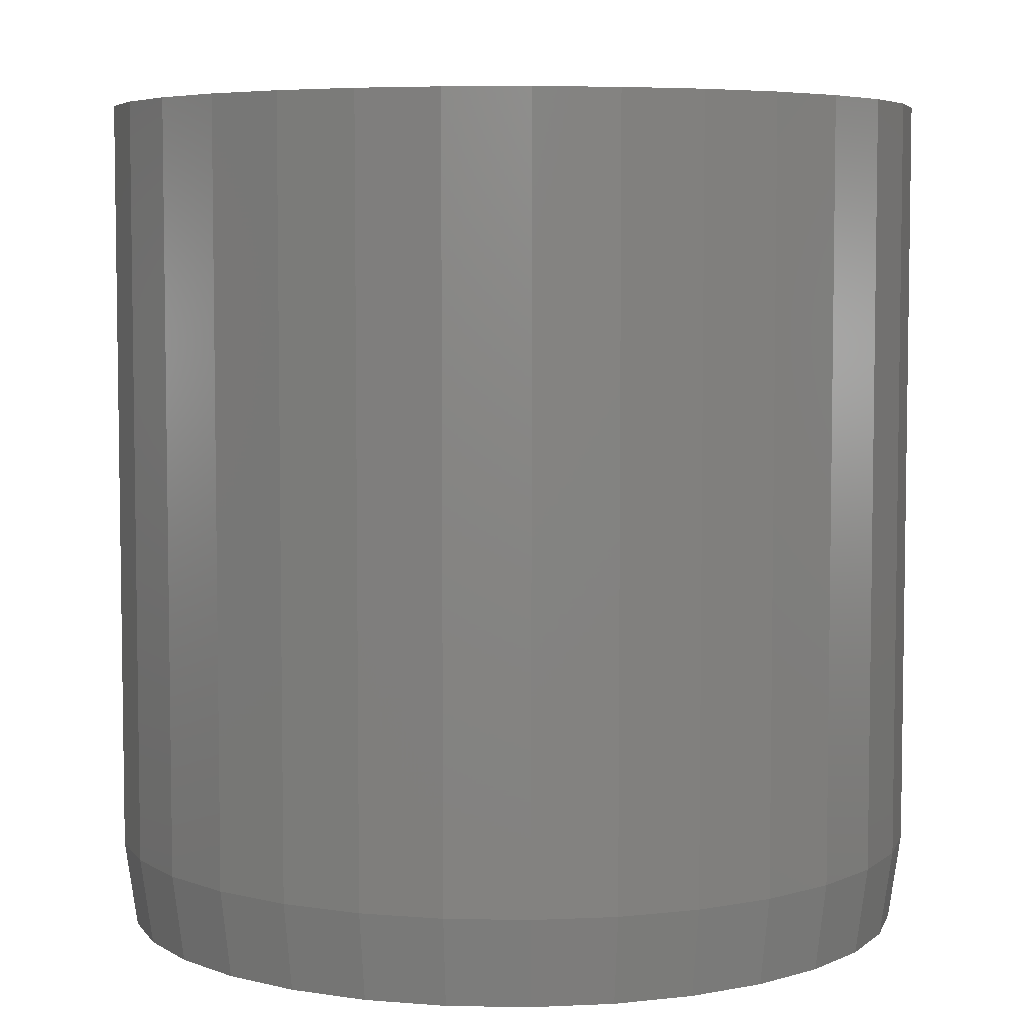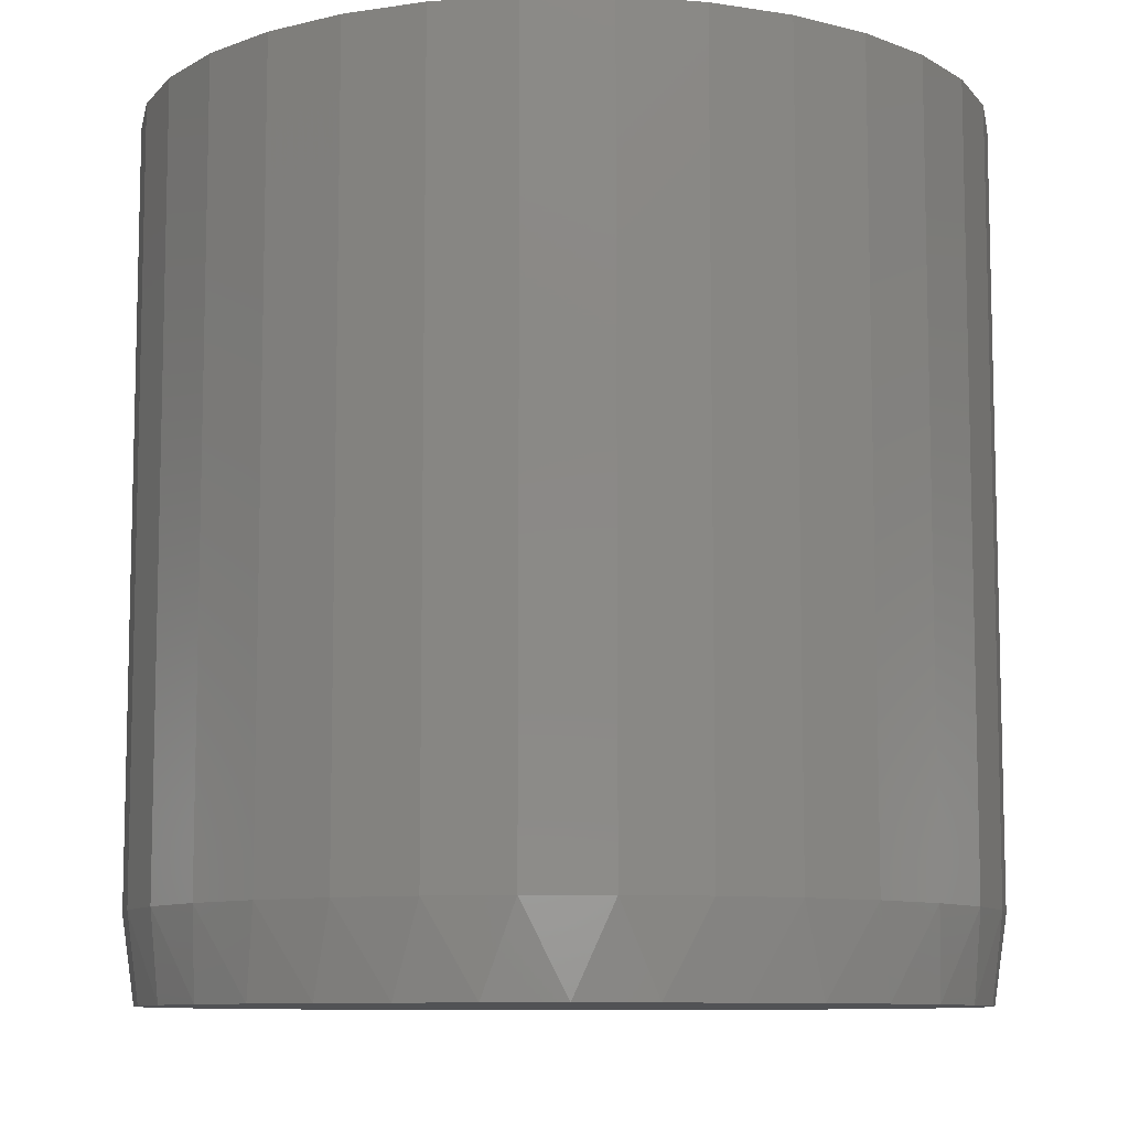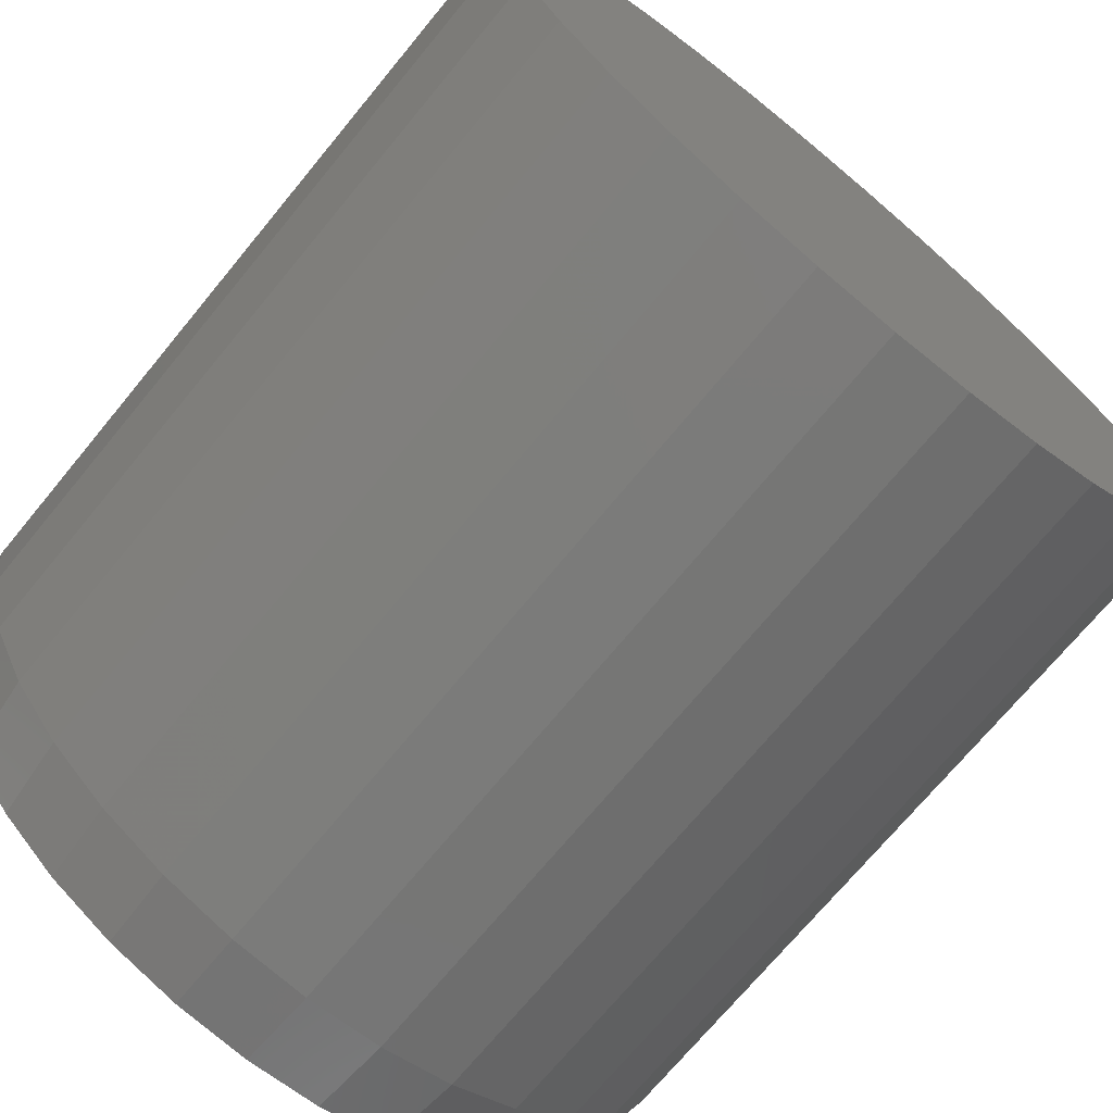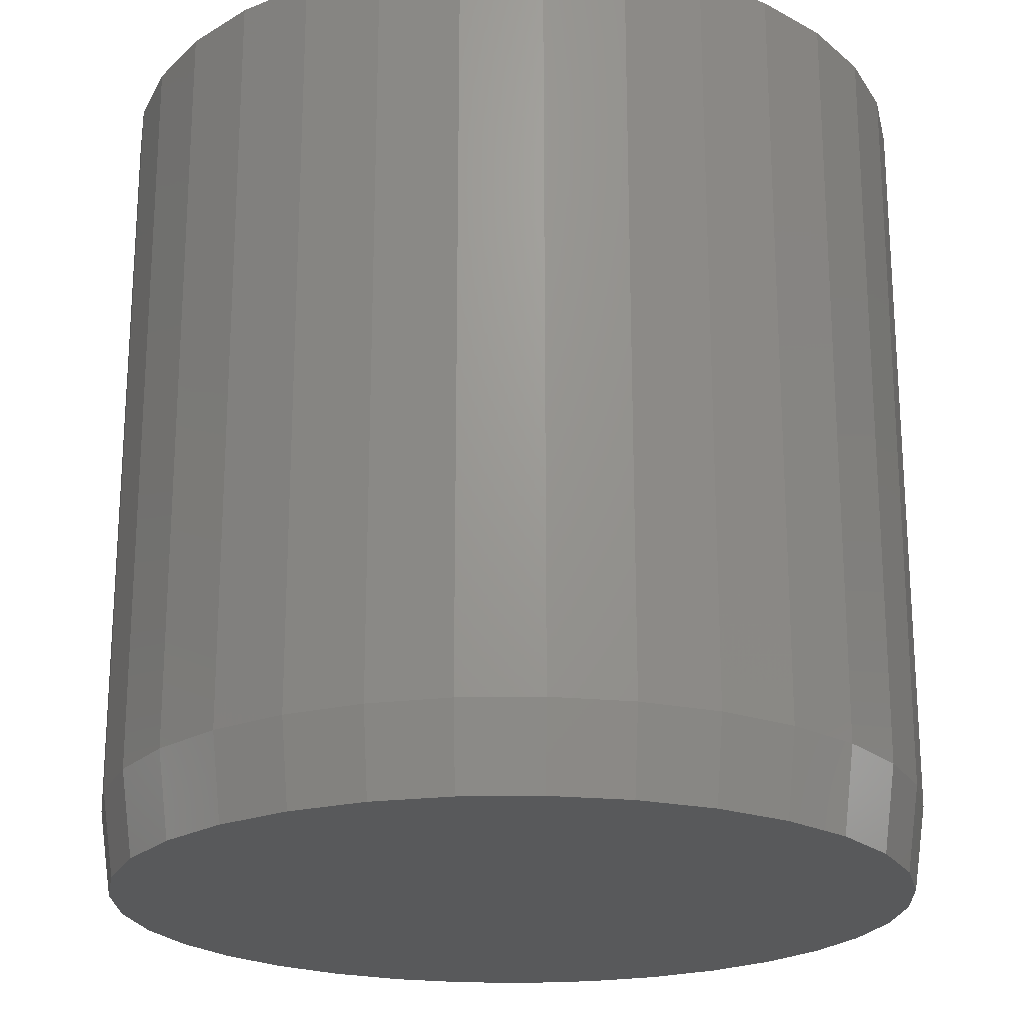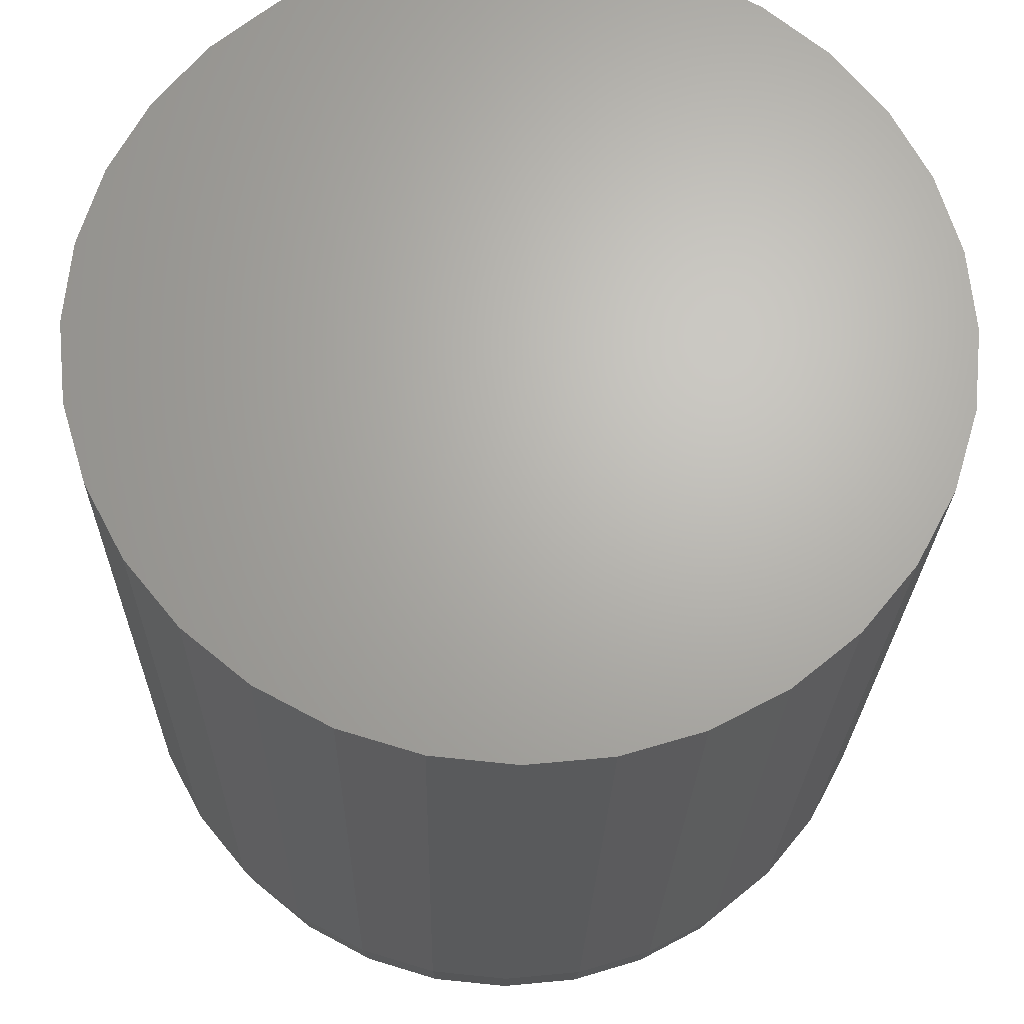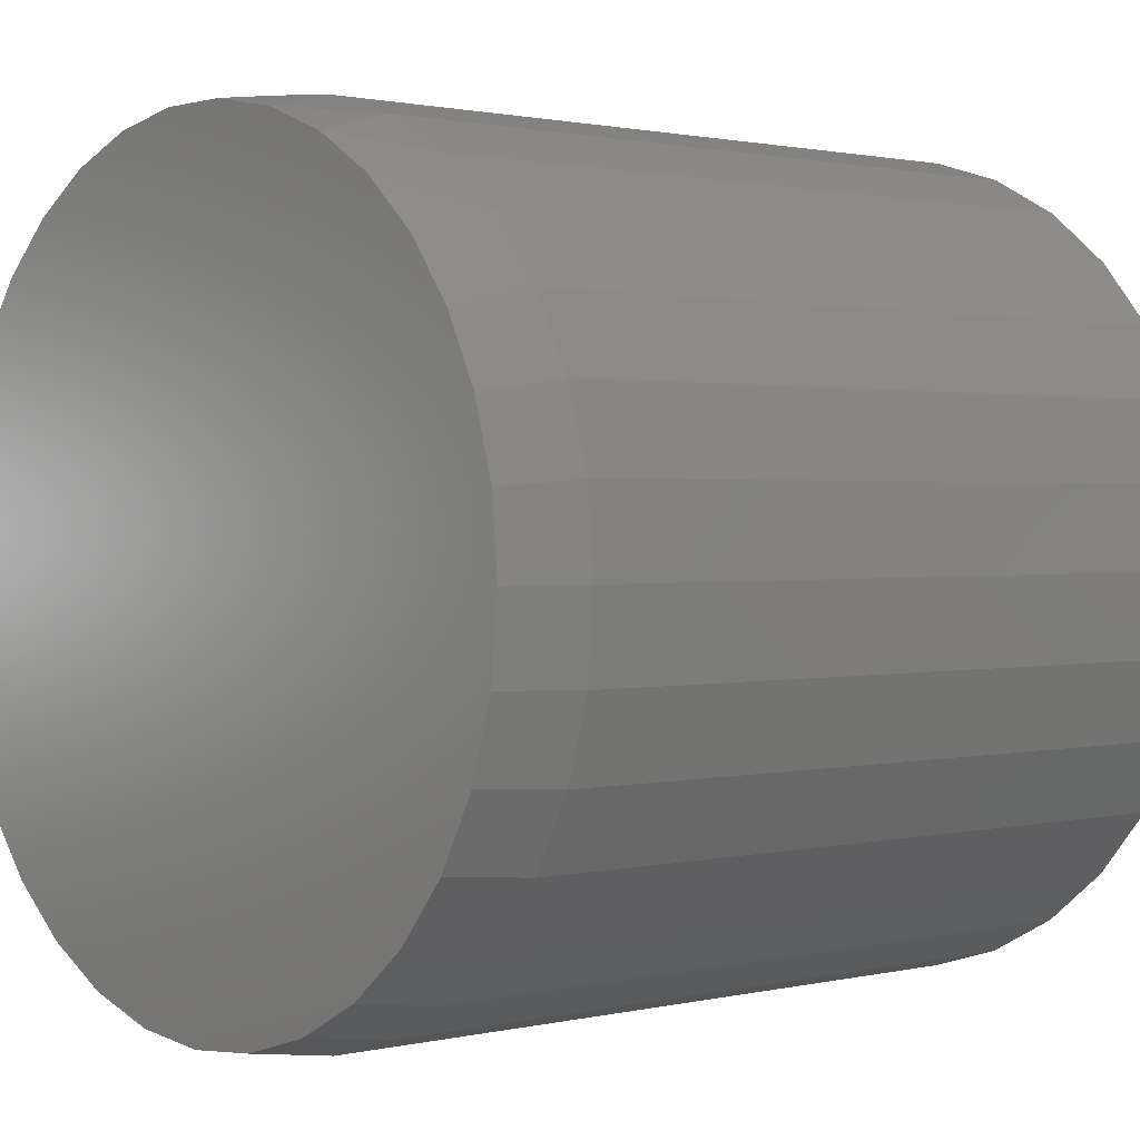
<metadata>
{"format":"stl","ext":"stl","renderer":"f3d","projection":"perspective","resolution":1024,"background":"white","views":[{"elev":5.6,"azim":-171.2,"up":"+Y"},{"elev":-9.2,"azim":-6.0,"up":"+Y"},{"elev":-71.5,"azim":140.5,"up":"+Z"},{"elev":-21.6,"azim":-161.7,"up":"+Y"},{"elev":-23.4,"azim":178.9,"up":"+Z"},{"elev":1.2,"azim":48.9,"up":"+Z"}]}
</metadata>
<code>
# stl→obj: 97 verts, 190 faces
v 0.03034 -0.5391 0.2556
v -0.01702 -0.5391 0.2556
v -0.06358 -0.5391 0.2469
v 0.0769 -0.5391 0.2469
v 0.1049 -0.5391 -0.2371
v -0.04341 -0.5391 -0.2517
v 0.05673 -0.5391 -0.2517
v 0.006661 -0.5391 -0.2567
v 0.1211 -0.5391 0.2298
v -0.1077 -0.5391 0.2298
v 0.1613 -0.5391 0.2048
v -0.148 -0.5391 0.2048
v 0.1963 -0.5391 0.1729
v -0.183 -0.5391 0.1729
v 0.2249 -0.5391 0.1351
v -0.2116 -0.5391 0.1351
v 0.246 -0.5391 0.09272
v -0.2327 -0.5391 0.09272
v 0.259 -0.5391 0.04716
v -0.2456 -0.5391 0.04716
v 0.2633 -0.5391 -2.506e-16
v -0.25 -0.5391 -2.755e-07
v 0.2584 -0.5391 -0.05007
v -0.2451 -0.5391 -0.05007
v 0.2438 -0.5391 -0.09822
v -0.2305 -0.5391 -0.09822
v 0.2201 -0.5391 -0.1426
v -0.2067 -0.5391 -0.1426
v 0.1881 -0.5391 -0.1815
v -0.1748 -0.5391 -0.1815
v 0.1493 -0.5391 -0.2134
v -0.1359 -0.5391 -0.2134
v -0.09156 -0.5391 -0.2371
v 0.2711 1.468e-17 -3.239e-17
v 0.2711 -0.4844 -9.716e-17
v 0.2661 1.44e-17 -0.0516
v 0.2661 -0.4844 -0.0516
v 0.251 1.356e-17 -0.1012
v 0.251 -0.4844 -0.1012
v 0.2266 1.221e-17 -0.1469
v 0.2266 -0.4844 -0.1469
v 0.1937 1.038e-17 -0.187
v 0.1937 -0.4844 -0.187
v 0.1536 8.156e-18 -0.2199
v 0.1536 -0.4844 -0.2199
v 0.1079 5.618e-18 -0.2443
v 0.1079 -0.4844 -0.2443
v 0.05826 2.864e-18 -0.2594
v 0.05826 -0.4844 -0.2594
v 0.006661 9.444e-33 -0.2645
v 0.006661 -0.4844 -0.2645
v -0.04494 -2.864e-18 -0.2594
v -0.04494 -0.4844 -0.2594
v -0.09455 -5.618e-18 -0.2443
v -0.09455 -0.4844 -0.2443
v -0.1403 -8.156e-18 -0.2199
v -0.1403 -0.4844 -0.2199
v -0.1803 -1.038e-17 -0.187
v -0.1803 -0.4844 -0.187
v -0.2132 -1.221e-17 -0.1469
v -0.2132 -0.4844 -0.1469
v -0.2377 -1.356e-17 -0.1012
v -0.2377 -0.4844 -0.1012
v -0.2527 -1.44e-17 -0.0516
v -0.2527 -0.4844 -0.0516
v -0.2578 -1.468e-17 3.239e-17
v -0.2578 -0.4844 3.239e-17
v -0.2527 -1.44e-17 0.0516
v -0.2527 -0.4844 0.0516
v -0.2377 -1.356e-17 0.1012
v -0.2377 -0.4844 0.1012
v -0.2132 -1.221e-17 0.1469
v -0.2132 -0.4844 0.1469
v -0.1803 -1.038e-17 0.187
v -0.1803 -0.4844 0.187
v -0.1403 -8.156e-18 0.2199
v -0.1403 -0.4844 0.2199
v -0.09455 -5.618e-18 0.2443
v -0.09455 -0.4844 0.2443
v -0.04494 -2.864e-18 0.2594
v -0.04494 -0.4844 0.2594
v 0.006661 1.798e-33 0.2645
v 0.006661 -0.4844 0.2645
v 0.05826 2.864e-18 0.2594
v 0.05826 -0.4844 0.2594
v 0.1079 5.618e-18 0.2443
v 0.1079 -0.4844 0.2443
v 0.1536 8.156e-18 0.2199
v 0.1536 -0.4844 0.2199
v 0.1937 1.038e-17 0.187
v 0.1937 -0.4844 0.187
v 0.2266 1.221e-17 0.1469
v 0.2266 -0.4844 0.1469
v 0.251 1.356e-17 0.1012
v 0.251 -0.4844 0.1012
v 0.2661 1.44e-17 0.0516
v 0.2661 -0.4844 0.0516
f 1 2 3
f 1 3 4
f 5 6 7
f 7 6 8
f 4 3 9
f 9 3 10
f 9 10 11
f 11 10 12
f 11 12 13
f 13 12 14
f 13 14 15
f 15 14 16
f 15 16 17
f 17 16 18
f 17 18 19
f 19 18 20
f 19 20 21
f 21 20 22
f 21 22 23
f 23 22 24
f 23 24 25
f 25 24 26
f 25 26 27
f 27 26 28
f 27 28 29
f 29 28 30
f 29 30 31
f 31 30 32
f 31 32 5
f 5 32 33
f 5 33 6
f 34 35 36
f 36 35 37
f 36 37 38
f 38 37 39
f 38 39 40
f 40 39 41
f 40 41 42
f 42 41 43
f 42 43 44
f 44 43 45
f 44 45 46
f 46 45 47
f 46 47 48
f 48 47 49
f 48 49 50
f 50 49 51
f 50 51 52
f 52 51 53
f 52 53 54
f 54 53 55
f 54 55 56
f 56 55 57
f 56 57 58
f 58 57 59
f 58 59 60
f 60 59 61
f 60 61 62
f 62 61 63
f 62 63 64
f 64 63 65
f 64 65 66
f 66 65 67
f 66 67 68
f 68 67 69
f 68 69 70
f 70 69 71
f 70 71 72
f 72 71 73
f 72 73 74
f 74 73 75
f 74 75 76
f 76 75 77
f 76 77 78
f 78 77 79
f 78 79 80
f 80 79 81
f 80 81 82
f 82 81 83
f 82 83 84
f 84 83 85
f 84 85 86
f 86 85 87
f 86 87 88
f 88 87 89
f 88 89 90
f 90 89 91
f 90 91 92
f 92 91 93
f 92 93 94
f 94 93 95
f 94 95 96
f 96 95 97
f 96 97 34
f 34 97 35
f 51 6 53
f 53 6 33
f 53 33 55
f 55 33 32
f 55 32 57
f 57 32 30
f 57 30 59
f 59 30 28
f 59 28 61
f 61 28 26
f 61 26 63
f 63 26 24
f 63 24 65
f 65 24 22
f 65 22 67
f 6 51 8
f 8 51 49
f 8 49 7
f 7 49 47
f 7 47 5
f 5 47 45
f 5 45 31
f 31 45 43
f 31 43 29
f 29 43 41
f 29 41 27
f 27 41 39
f 27 39 25
f 25 39 37
f 25 37 23
f 23 37 35
f 23 35 21
f 97 95 17
f 95 93 15
f 17 95 15
f 93 91 13
f 15 93 13
f 91 89 11
f 13 91 11
f 89 87 9
f 11 89 9
f 87 85 4
f 9 87 4
f 85 83 1
f 4 85 1
f 83 81 2
f 1 83 2
f 81 79 3
f 2 81 3
f 79 77 10
f 3 79 10
f 77 75 12
f 10 77 12
f 75 73 14
f 12 75 14
f 73 71 16
f 14 73 16
f 71 69 18
f 16 71 18
f 18 69 20
f 20 69 67
f 20 67 22
f 17 19 97
f 97 19 21
f 97 21 35
f 82 84 80
f 50 52 48
f 48 52 54
f 48 54 46
f 46 54 56
f 46 56 44
f 44 56 58
f 44 58 42
f 42 58 60
f 42 60 40
f 40 60 62
f 40 62 38
f 38 62 64
f 38 64 36
f 36 64 66
f 36 66 34
f 34 66 68
f 34 68 96
f 96 68 70
f 96 70 94
f 94 70 72
f 94 72 92
f 92 72 74
f 92 74 90
f 90 74 76
f 90 76 88
f 88 76 78
f 88 78 86
f 86 78 80
f 86 80 84

</code>
